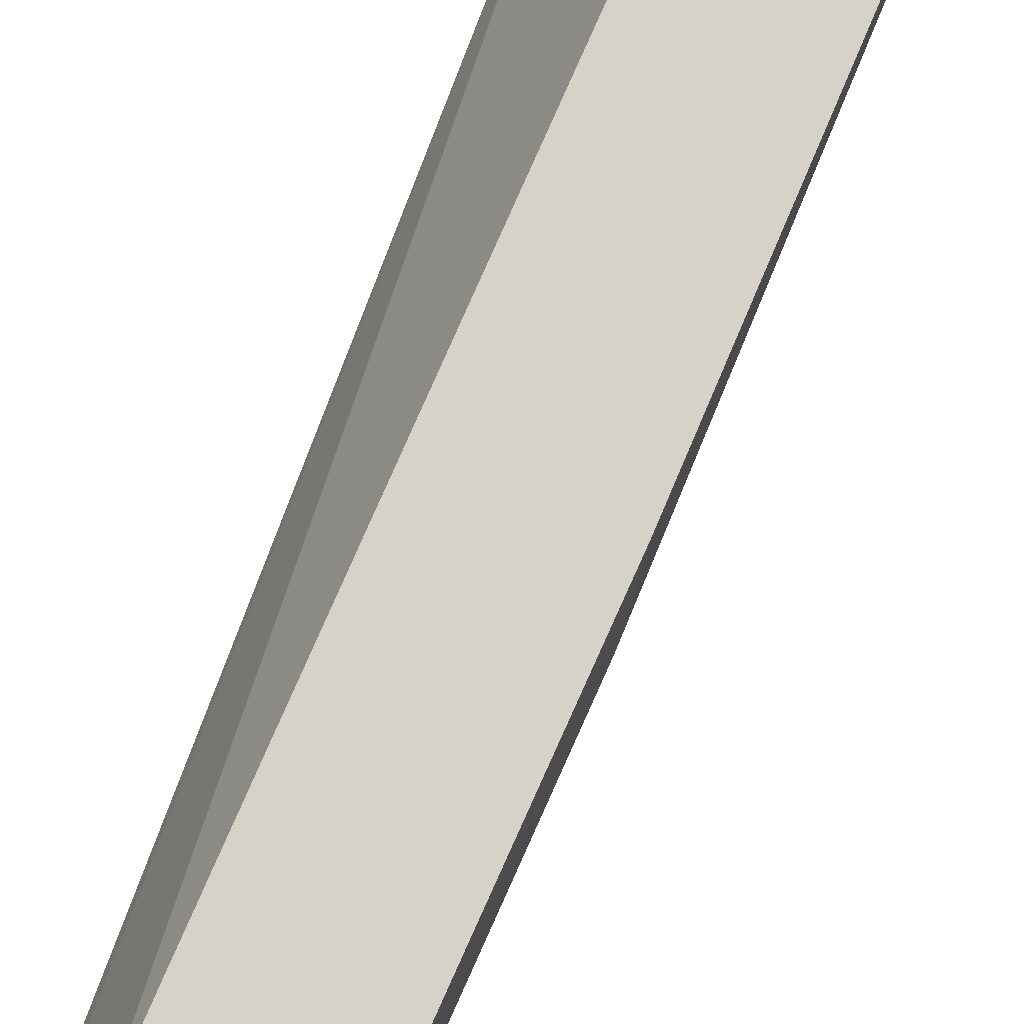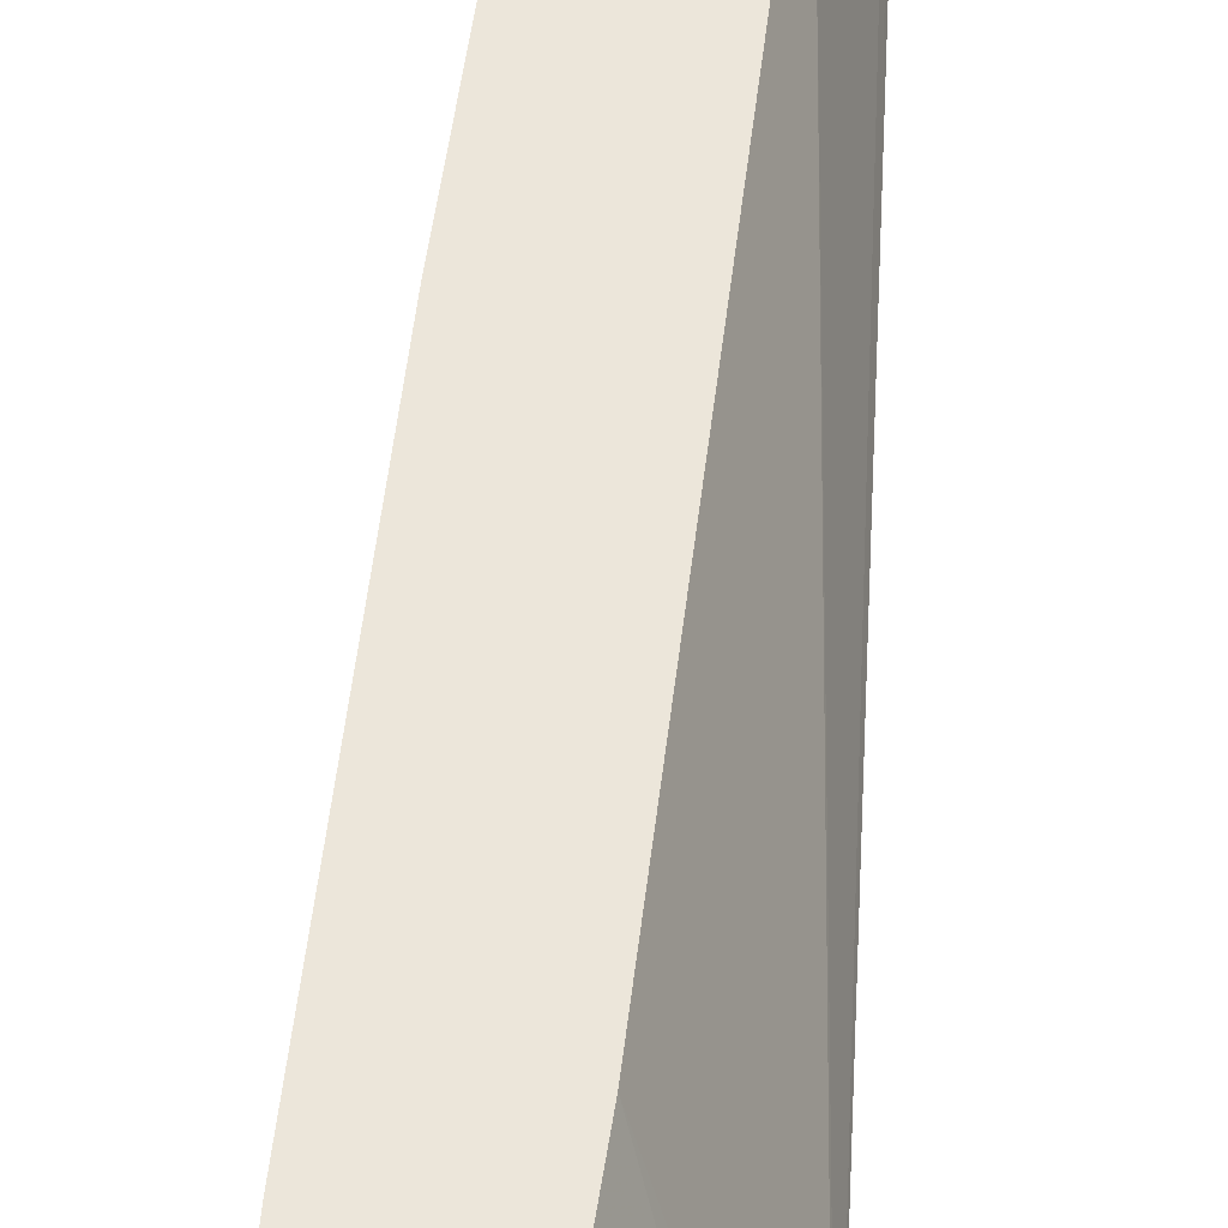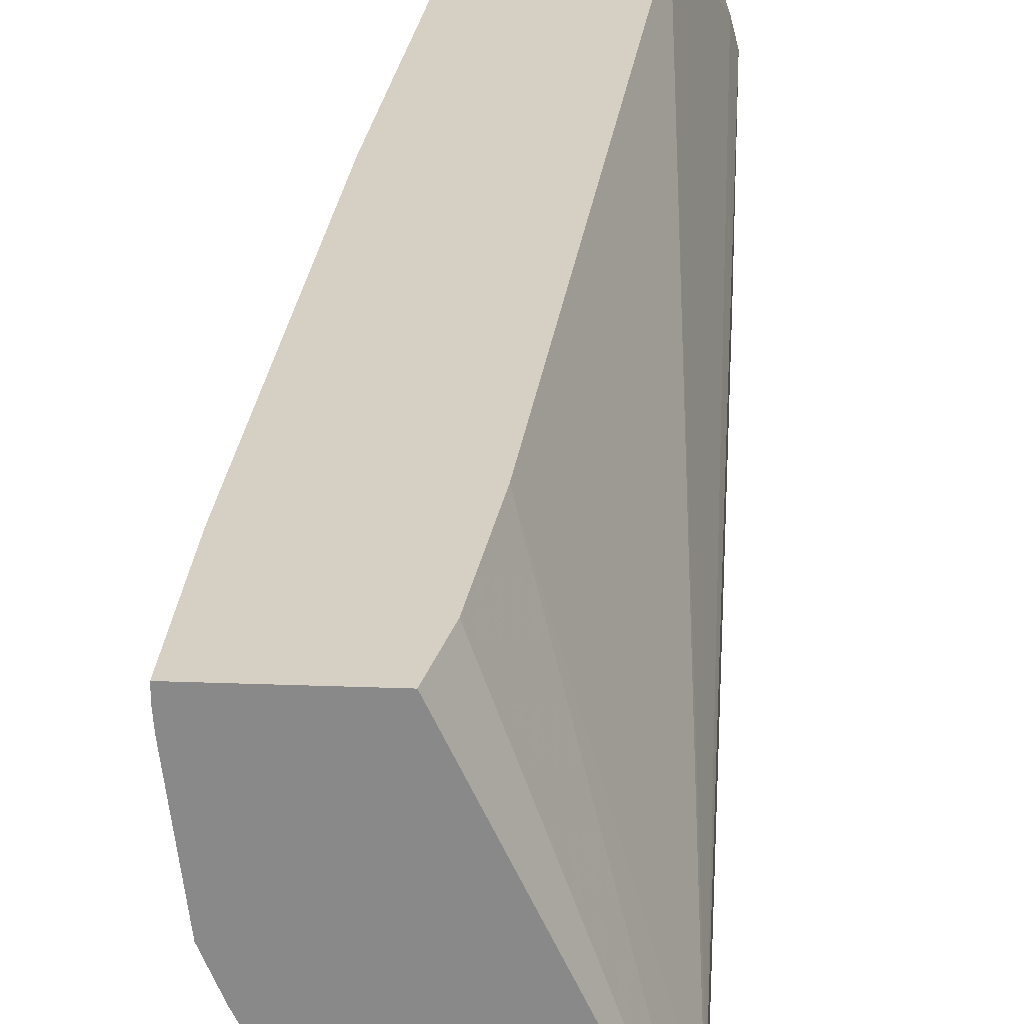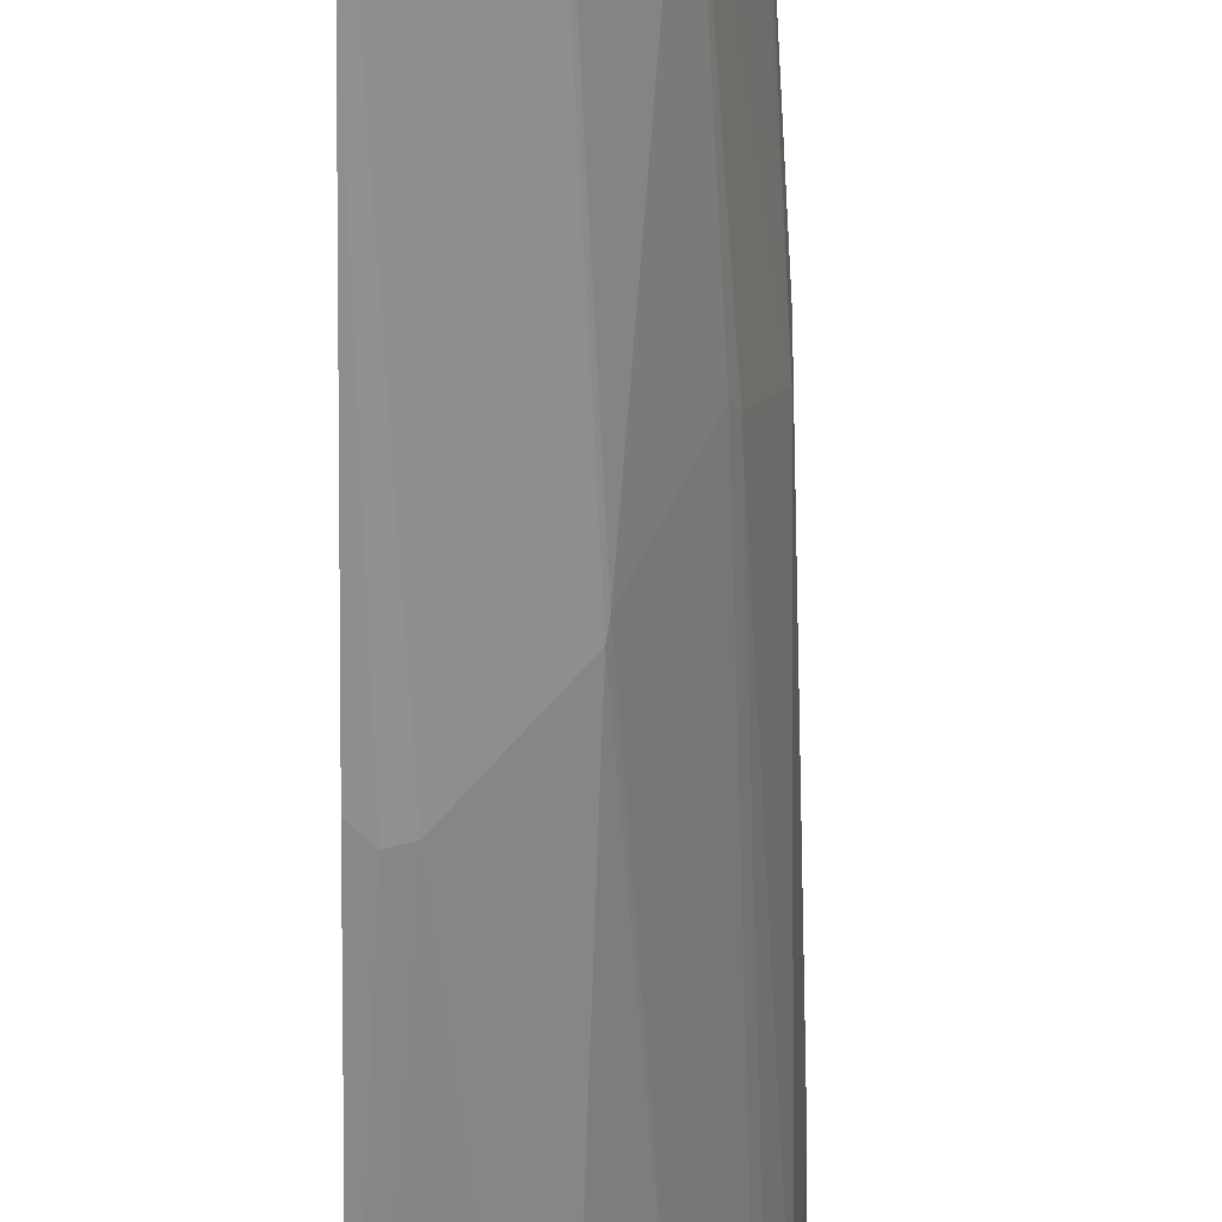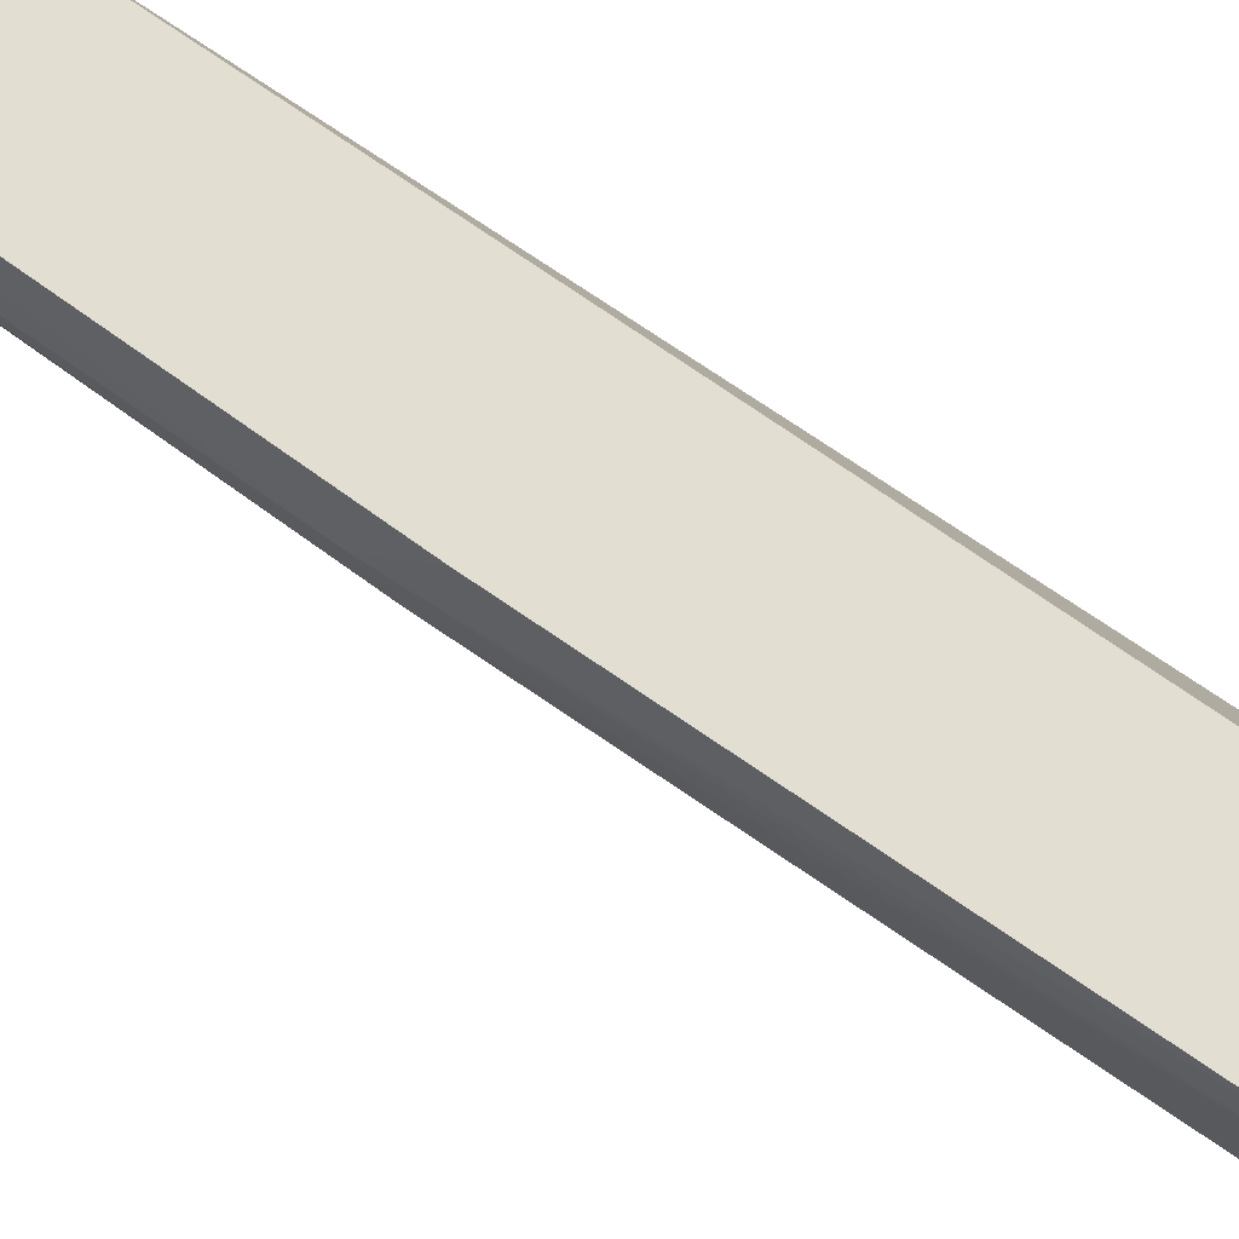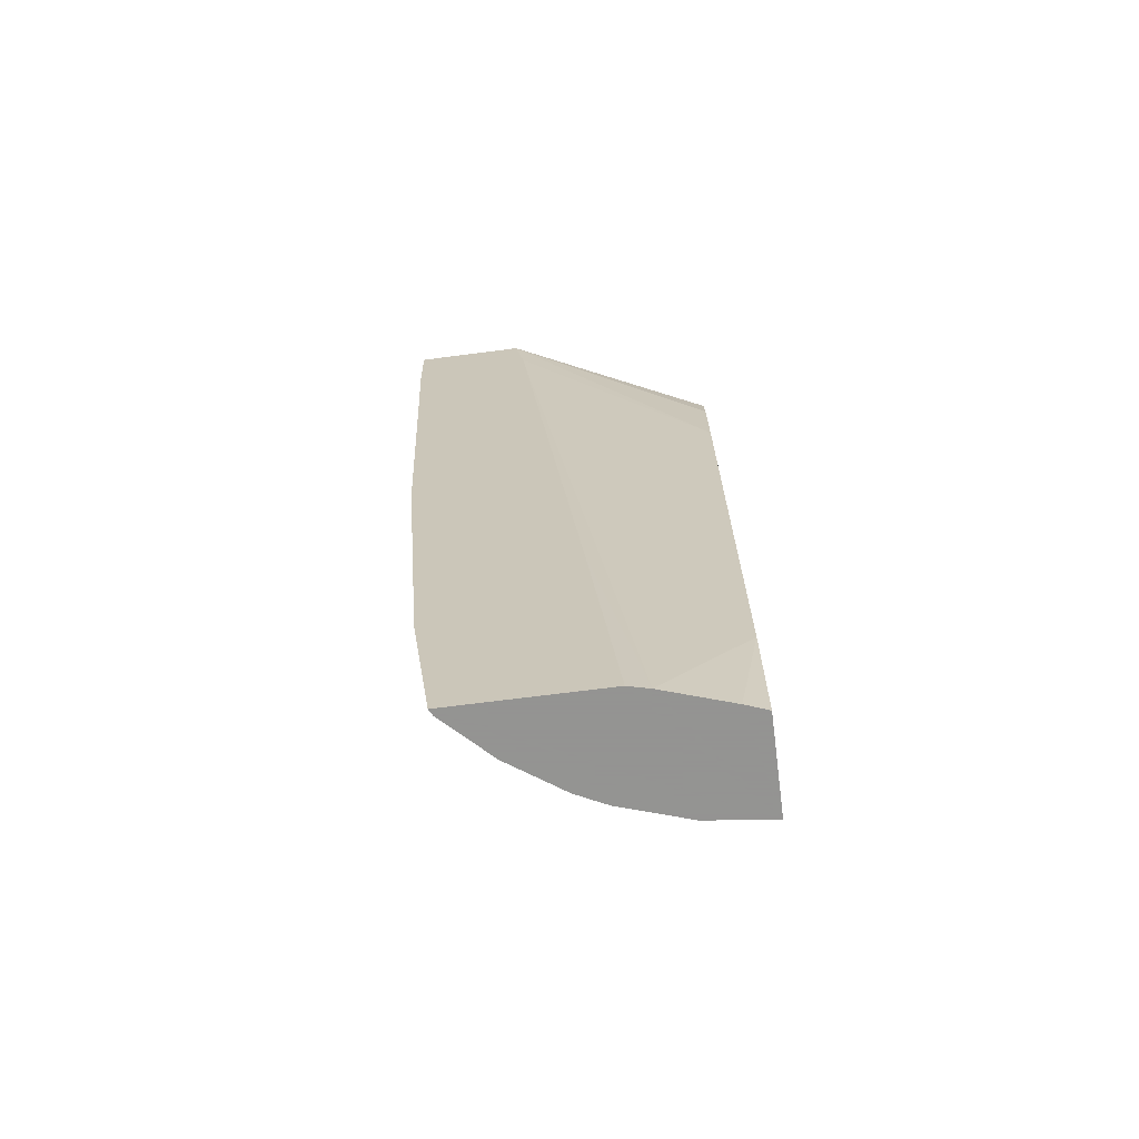
<metadata>
{"format":"obj","ext":"obj","renderer":"f3d","projection":"perspective","resolution":1024,"background":"white","views":[{"elev":77.4,"azim":19.6,"up":"+Z"},{"elev":54.5,"azim":-177.0,"up":"+Z"},{"elev":26.4,"azim":-176.6,"up":"+Z"},{"elev":-60.0,"azim":-1.0,"up":"+Z"},{"elev":67.8,"azim":122.0,"up":"+Z"},{"elev":-66.9,"azim":-82.5,"up":"+Y"}]}
</metadata>
<code>
v 0.3164 0.4487 -0.0004499
v 0.3164 0.4487 -0.007944
v 0.2392 0.4487 -0.0004499
v 0.3129 0.3496 -0.0004499
v 0.3155 0.4487 -0.01841
v 0.3129 0.3496 -0.01841
v 0.1542 0.4487 -0.1806
v 0.2303 0.4044 -0.0004499
v 0.2945 0.03688 -0.0004499
v 0.2945 5.936e-05 -0.03683
v 0.3064 0.4487 -0.08822
v 0.3083 0.4141 -0.08284
v 0.2945 0.01847 -0.05521
v 0.1542 0.4487 -0.2739
v 0.1542 0.4048 -0.1725
v 0.2208 0.3129 -0.0004499
v 0.2666 -0.3128 -0.0004499
v 0.2714 -0.2852 -0.04603
v 0.2971 0.4487 -0.1104
v 0.2945 0.3496 -0.1104
v 0.2761 5.936e-05 -0.1104
v 0.2761 -0.2024 -0.05521
v 0.253 -0.2484 -0.1196
v 0.2033 0.4487 -0.2444
v 0.1542 0.4416 -0.2739
v 0.1542 0.3864 -0.1702
v 0.184 -0.2208 -0.0004499
v 0.2644 -0.3317 -0.0004499
v 0.2576 -0.3317 -0.05521
v 0.2392 -0.3317 -0.1104
v 0.2933 0.4487 -0.1181
v 0.2898 0.3404 -0.1196
v 0.2714 -0.009183 -0.1196
v 0.2331 -0.3317 -0.1227
v 0.227 -0.3312 -0.135
v 0.2163 -0.2484 -0.1748
v 0.2347 0.02763 -0.1932
v 0.1595 0.3864 -0.2699
v 0.2229 0.4487 -0.2308
v 0.1779 0.07354 -0.2515
v 0.1542 0.3864 -0.2726
v 0.1542 -0.1104 -0.115
v 0.1584 -0.3317 -0.07403
v 0.1768 -0.3317 -0.01884
v 0.1838 -0.3317 -0.0006908
v 0.1838 -0.3317 -0.0004499
v 0.2658 0.4487 -0.1694
v 0.2714 0.3588 -0.1564
v 0.2638 0.368 -0.1718
v 0.2268 -0.3317 -0.1349
v 0.1963 -0.3317 -0.1779
v 0.1595 -0.3317 -0.2147
v 0.2147 -0.2392 -0.1779
v 0.2331 0.03688 -0.1963
v 0.1656 0.07354 -0.2576
v 0.226 0.4487 -0.2278
v 0.1595 -0.2024 -0.2331
v 0.1542 0.06208 -0.2576
v 0.1542 -0.3317 -0.09116
v 0.1542 -0.3317 -0.2174
v 0.1542 -0.2024 -0.2358
v 0.1542 0.04299 -0.2561
f 27 45 46
f 28 46 45
f 28 45 44
f 28 44 43
f 28 59 60
f 28 60 52
f 28 52 51
f 28 51 50
f 27 44 45
f 28 34 30
f 28 43 59
f 28 50 34
f 24 38 25
f 26 43 27
f 26 42 43
f 25 38 41
f 24 40 38
f 24 39 40
f 23 37 33
f 23 36 37
f 23 35 36
f 23 34 35
f 23 30 34
f 21 23 33
f 28 30 29
f 20 33 32
f 27 43 44
f 31 32 48
f 39 56 40
f 31 49 47
f 20 21 33
f 55 62 58
f 55 61 62
f 55 57 61
f 53 57 54
f 52 57 53
f 52 61 57
f 52 60 61
f 49 54 56
f 47 49 56
f 42 59 43
f 41 55 58
f 40 56 54
f 31 48 49
f 40 57 55
f 38 55 41
f 38 40 55
f 37 49 48
f 37 54 49
f 36 54 37
f 36 53 54
f 36 52 53
f 36 51 52
f 35 51 36
f 35 50 51
f 34 50 35
f 32 37 48
f 32 33 37
f 40 54 57
f 19 32 31
f 13 18 22
f 18 23 22
f 5 6 12
f 4 10 6
f 4 9 10
f 3 7 8
f 2 6 5
f 1 6 2
f 1 4 6
f 1 9 4
f 1 17 9
f 1 28 17
f 1 46 28
f 1 27 46
f 5 12 11
f 1 16 27
f 1 3 8
f 1 7 3
f 1 14 7
f 1 24 14
f 1 39 24
f 19 20 32
f 1 47 56
f 1 31 47
f 1 19 31
f 1 11 19
f 1 5 11
f 1 2 5
f 1 8 16
f 6 10 13
f 1 56 39
f 7 14 25
f 6 13 12
f 18 30 23
f 18 29 30
f 18 28 29
f 15 27 16
f 15 26 27
f 14 24 25
f 13 23 21
f 13 22 23
f 12 21 20
f 12 13 21
f 12 20 19
f 11 12 19
f 17 28 18
f 10 17 18
f 10 18 13
f 7 41 58
f 7 25 41
f 7 62 61
f 7 61 60
f 7 60 59
f 7 58 62
f 7 42 26
f 7 26 15
f 7 15 16
f 7 16 8
f 9 17 10
f 7 59 42

</code>
